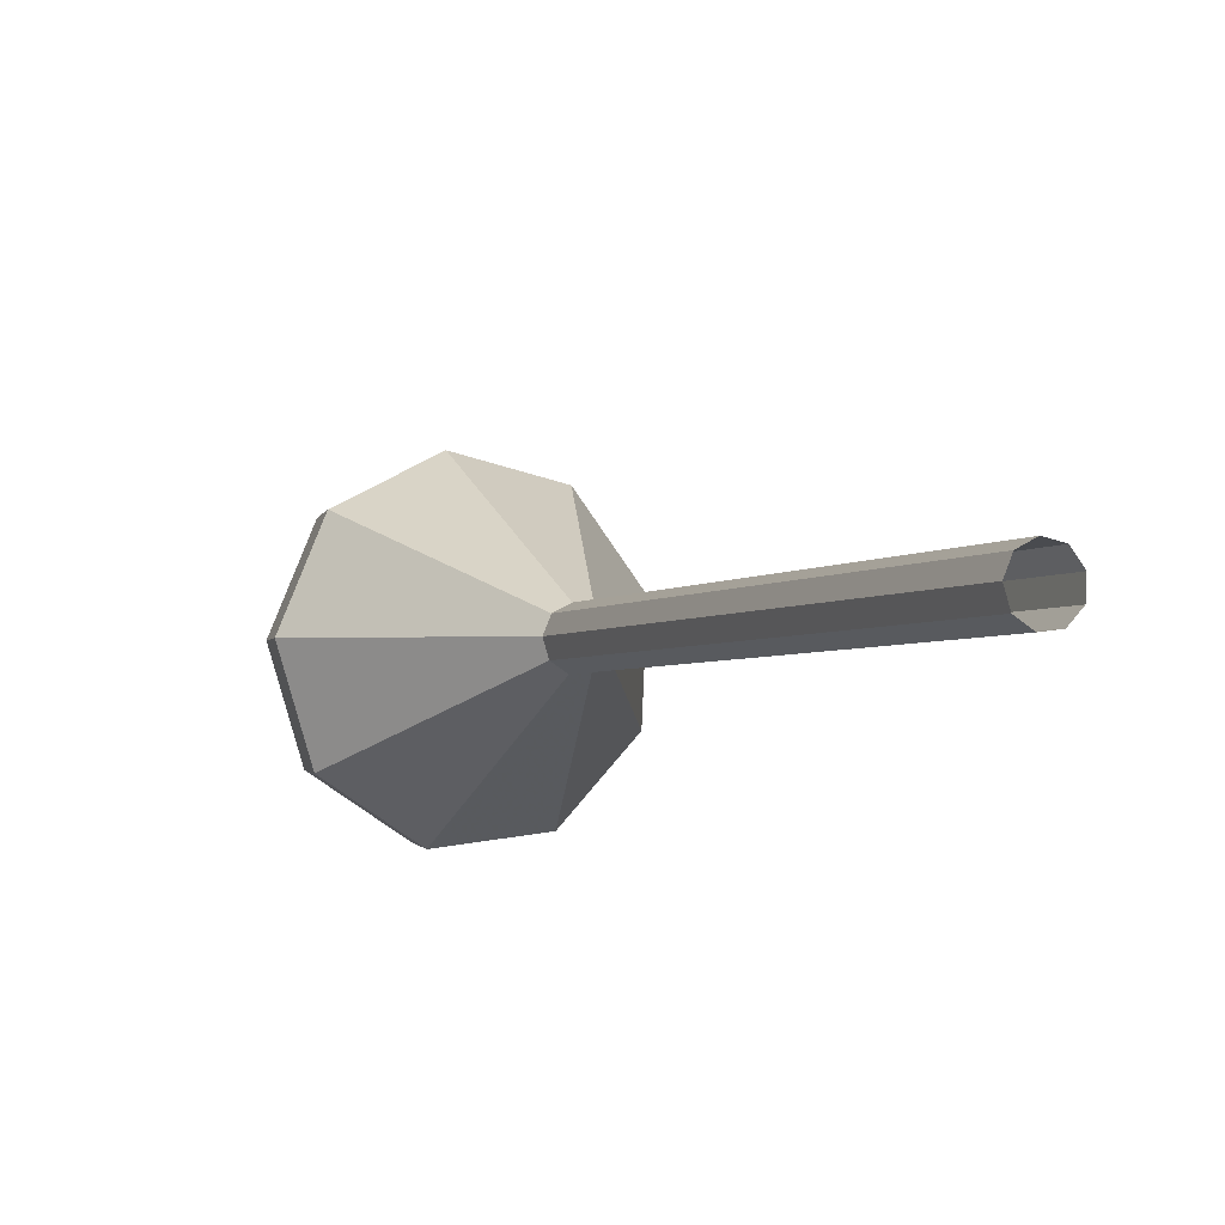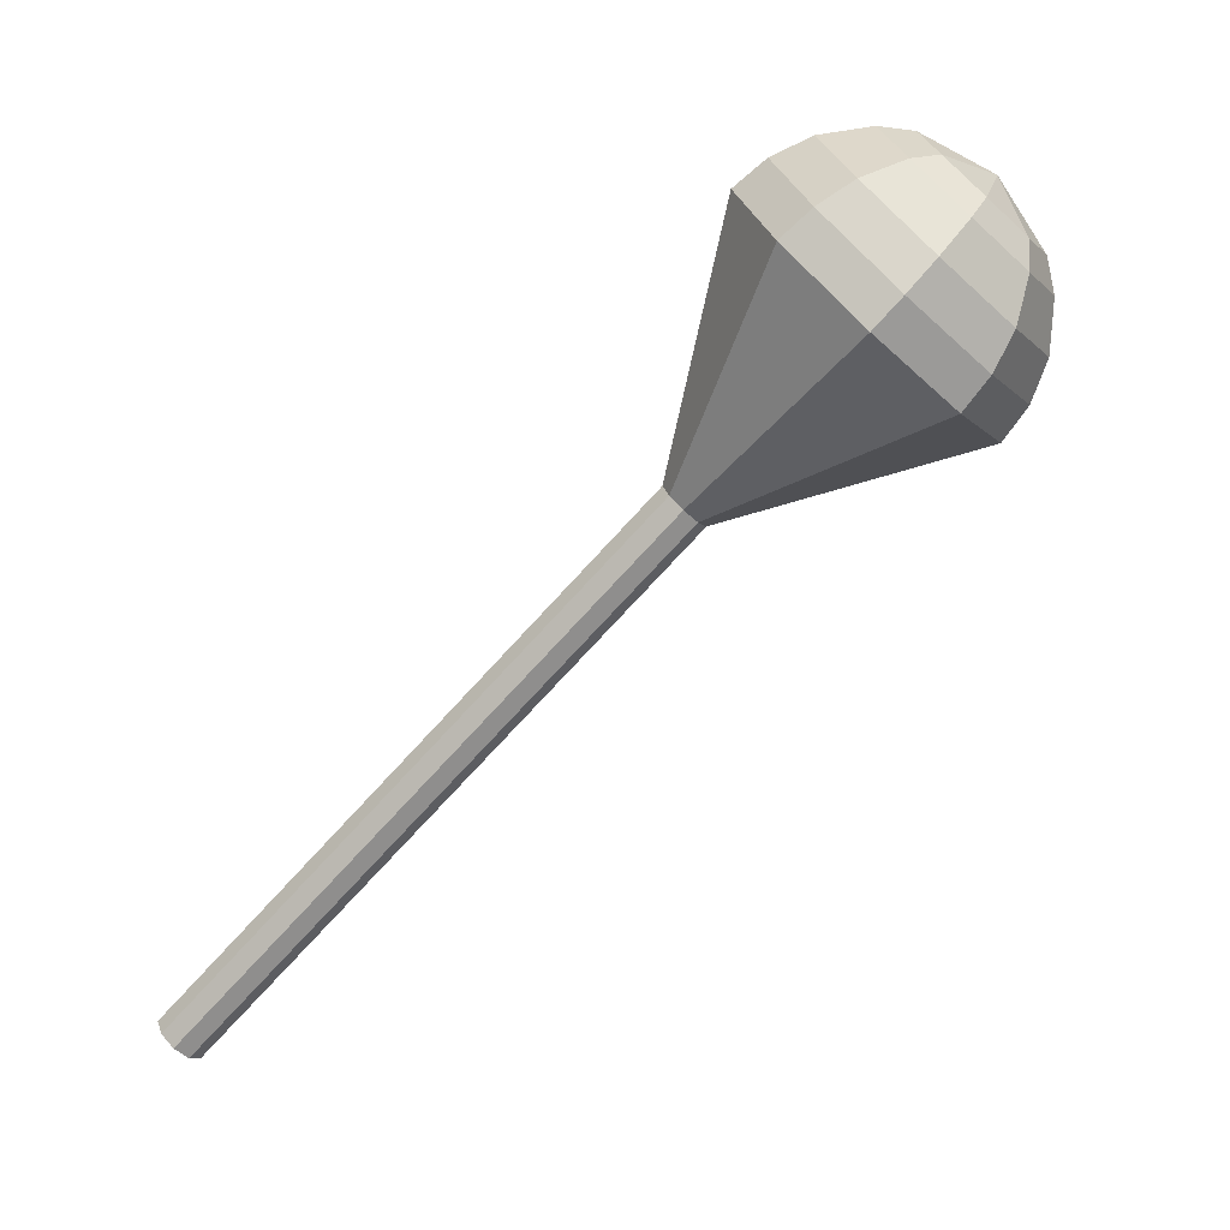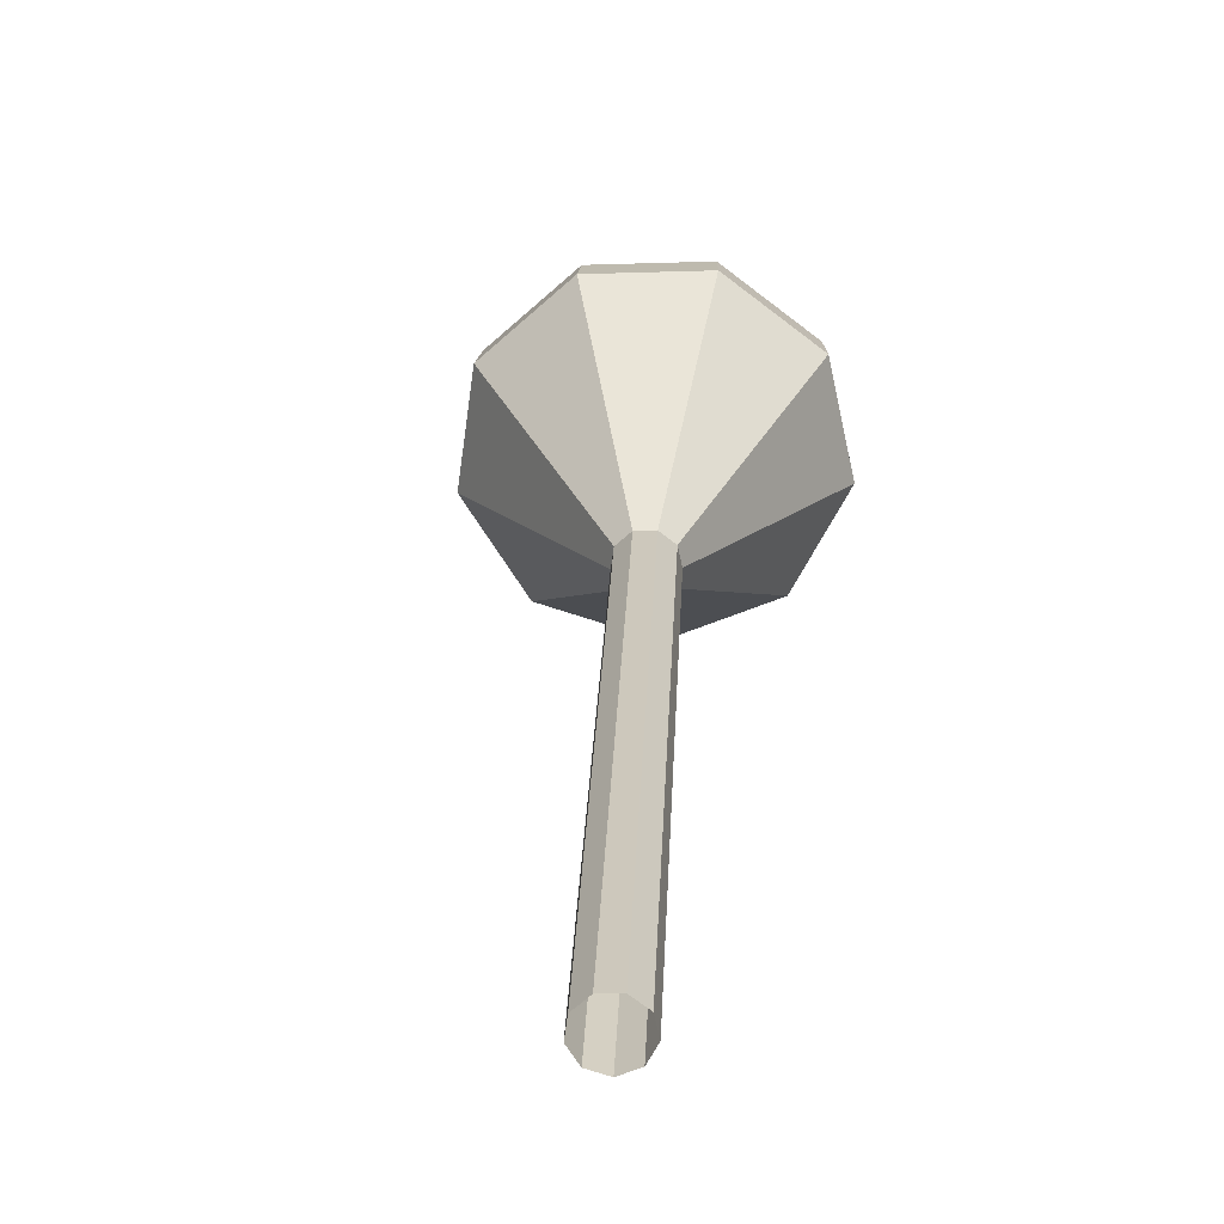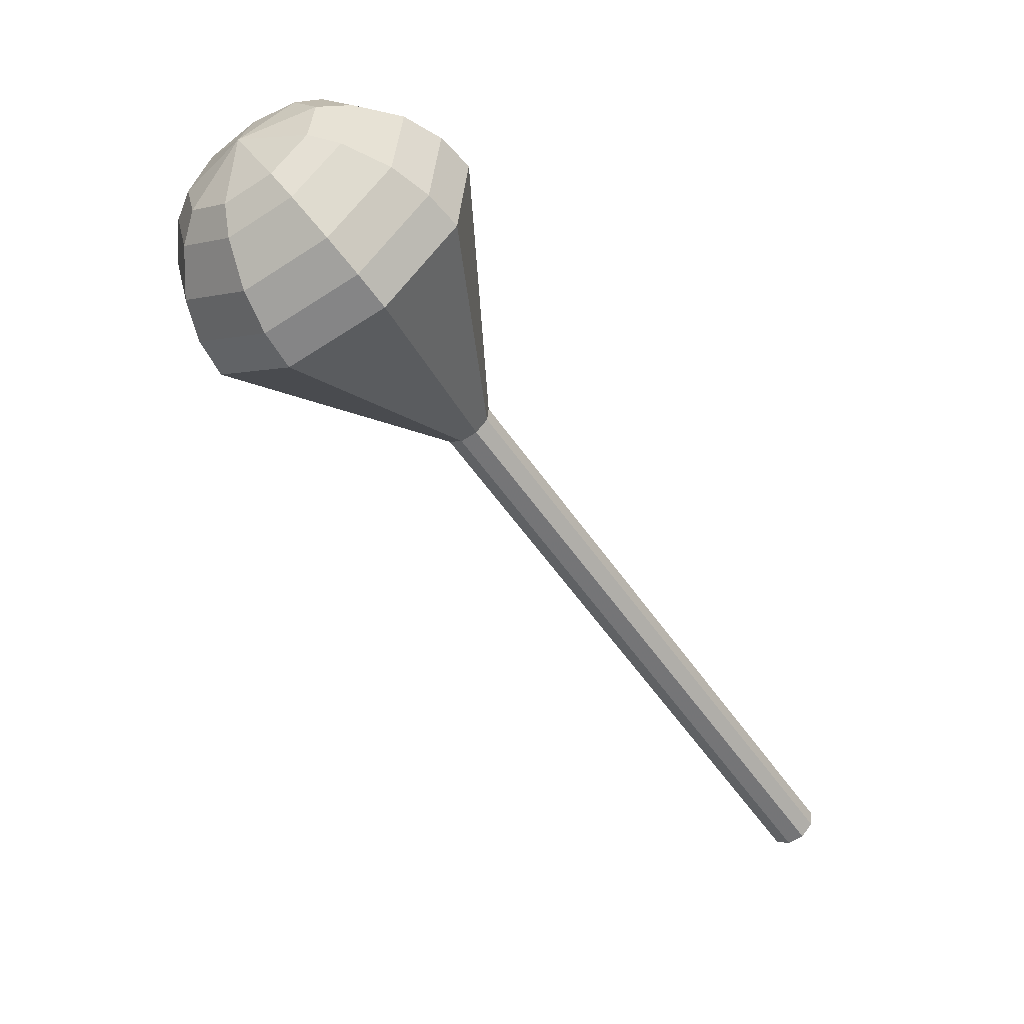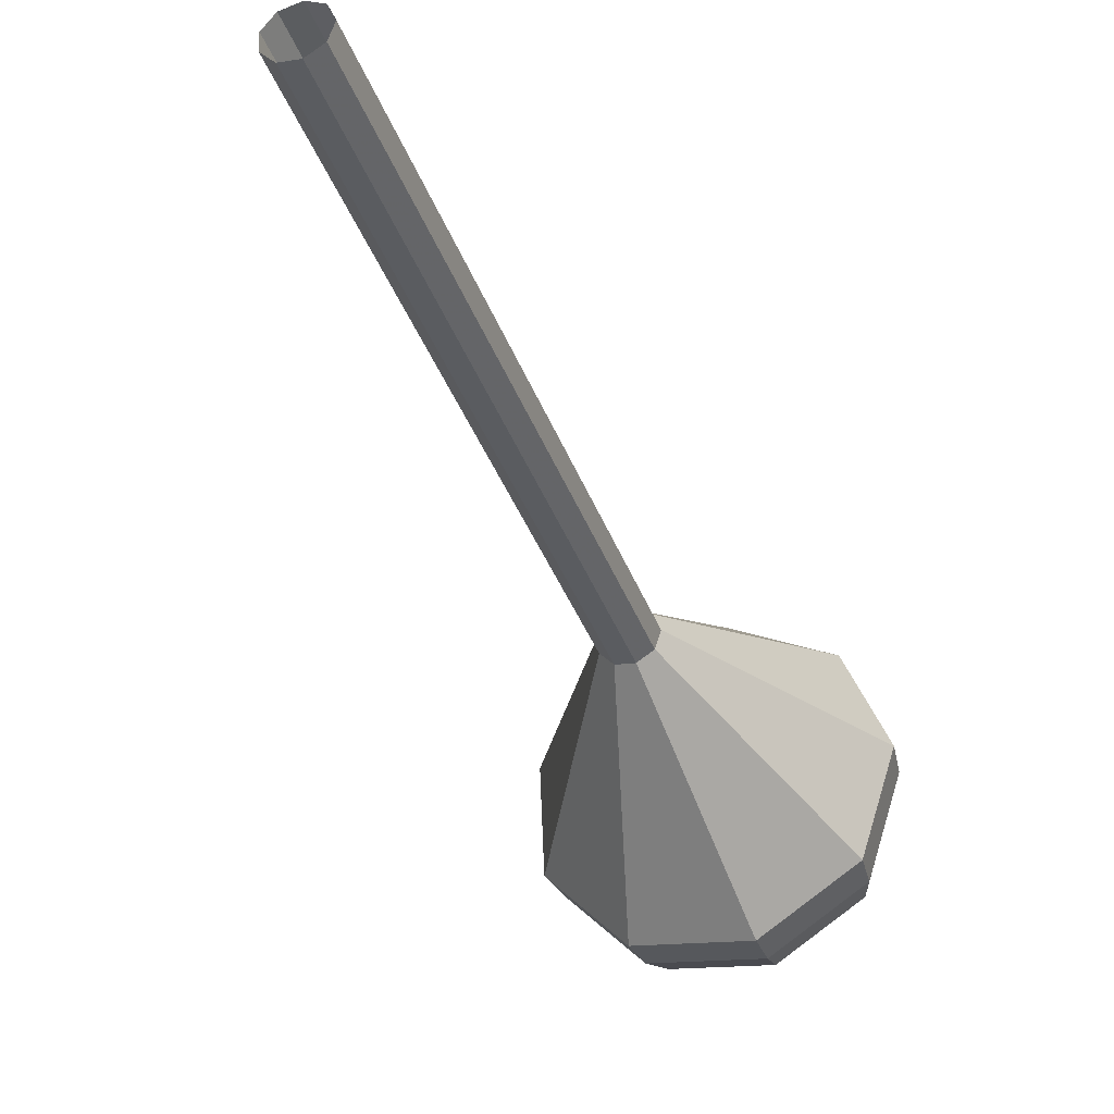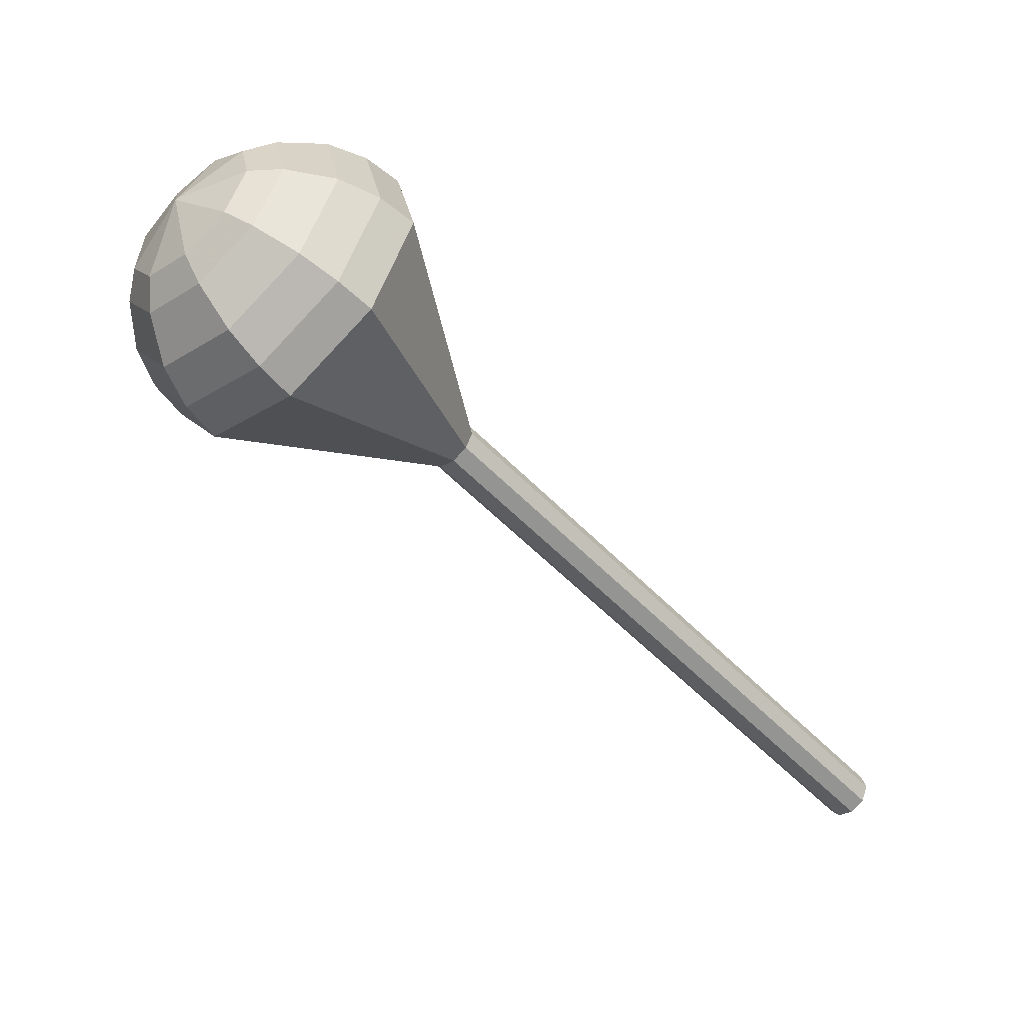
<metadata>
{"format":"obj","ext":"obj","renderer":"f3d","projection":"perspective","resolution":1024,"background":"white","views":[{"elev":-35.9,"azim":-174.3,"up":"+Y"},{"elev":11.7,"azim":51.8,"up":"+Z"},{"elev":-7.4,"azim":-145.8,"up":"+Y"},{"elev":7.9,"azim":-167.8,"up":"+Z"},{"elev":-68.8,"azim":-126.6,"up":"+Y"},{"elev":49.7,"azim":-120.2,"up":"+Z"}]}
</metadata>
<code>
g tube1
v 110.4 101.7 162.5
v 110.6 102.3 161.9
v 110.3 103.1 161.7
v 109.6 103.6 161.8
v 108.8 103.6 162.2
v 108.4 103.1 162.8
v 108.5 102.4 163.2
v 109 101.7 163.3
v 109.8 101.5 163
v 110.4 101.7 162.5
v 112.9 104.4 166.4
v 113 105 165.9
v 112.7 105.8 165.6
v 112 106.2 165.7
v 111.3 106.3 166.1
v 110.8 105.8 166.7
v 110.9 105.1 167.2
v 111.5 104.4 167.3
v 112.2 104.1 167
v 112.9 104.4 166.4
v 115.3 107.1 170.4
v 115.5 107.7 169.8
v 115.1 108.4 169.5
v 114.4 108.9 169.6
v 113.7 108.9 170.1
v 113.3 108.5 170.7
v 113.4 107.7 171.1
v 113.9 107.1 171.2
v 114.7 106.8 170.9
v 115.3 107.1 170.4
v 117.7 109.8 174.3
v 117.9 110.4 173.8
v 117.6 111.1 173.5
v 116.9 111.6 173.6
v 116.1 111.6 174
v 115.7 111.1 174.6
v 115.8 110.4 175
v 116.4 109.8 175.1
v 117.1 109.5 174.9
v 117.7 109.8 174.3
v 120.2 112.4 178.2
v 120.4 113.1 177.7
v 120 113.8 177.4
v 119.3 114.3 177.5
v 118.6 114.3 178
v 118.2 113.8 178.5
v 118.2 113.1 179
v 118.8 112.5 179.1
v 119.6 112.2 178.8
v 120.2 112.4 178.2
v 125 117.8 186.1
v 125.2 118.4 185.6
v 124.9 119.2 185.3
v 124.2 119.6 185.4
v 123.5 119.7 185.8
v 123 119.2 186.4
v 123.1 118.5 186.9
v 123.7 117.8 187
v 124.4 117.6 186.7
v 125 117.8 186.1
v 134.5 119 194
v 135.6 122.8 190.7
v 133.6 127.1 189
v 129.4 130.1 189.6
v 125.1 130.1 192.3
v 122.5 127.3 195.7
v 123 123 198.4
v 126.3 119.1 199
v 130.9 117.5 197.3
v 134.5 119 194
v 135.2 120.1 195.4
v 136.3 123.7 192.2
v 134.3 128 190.5
v 130.3 130.8 191.1
v 126 130.9 193.7
v 123.6 128.2 197.1
v 124.1 124 199.6
v 127.2 120.2 200.2
v 131.7 118.7 198.5
v 135.2 120.1 195.4
v 135.5 121.5 196.8
v 136.5 124.8 193.9
v 134.7 128.6 192.4
v 131.1 131.1 192.9
v 127.3 131.2 195.3
v 125.1 128.8 198.3
v 125.5 125 200.6
v 128.4 121.6 201.1
v 132.3 120.3 199.6
v 135.5 121.5 196.8
v 135.2 123.5 198.1
v 136 126 196
v 134.6 128.9 194.8
v 131.9 130.8 195.2
v 129 130.9 197
v 127.3 129 199.3
v 127.6 126.1 201
v 129.8 123.6 201.4
v 132.8 122.5 200.3
v 135.2 123.5 198.1
v 134.7 124.8 198.8
v 135.2 126.7 197.2
v 134.2 128.8 196.4
v 132.2 130.2 196.7
v 130.1 130.3 198
v 128.9 128.9 199.7
v 129.1 126.8 201
v 130.7 124.9 201.3
v 132.9 124.1 200.4
v 134.7 124.8 198.8
v 132.4 127.8 199.5
v 132.4 127.8 199.5
v 132.4 127.8 199.5
v 132.4 127.8 199.5
v 132.4 127.8 199.5
v 132.4 127.8 199.5
v 132.4 127.8 199.5
v 132.4 127.8 199.5
v 132.4 127.8 199.5
v 132.4 127.8 199.5
f 1 2 12
f 12 11 1
f 2 3 13
f 13 12 2
f 3 4 14
f 14 13 3
f 4 5 15
f 15 14 4
f 5 6 16
f 16 15 5
f 6 7 17
f 17 16 6
f 7 8 18
f 18 17 7
f 8 9 19
f 19 18 8
f 9 10 20
f 20 19 9
f 11 12 22
f 22 21 11
f 12 13 23
f 23 22 12
f 13 14 24
f 24 23 13
f 14 15 25
f 25 24 14
f 15 16 26
f 26 25 15
f 16 17 27
f 27 26 16
f 17 18 28
f 28 27 17
f 18 19 29
f 29 28 18
f 19 20 30
f 30 29 19
f 21 22 32
f 32 31 21
f 22 23 33
f 33 32 22
f 23 24 34
f 34 33 23
f 24 25 35
f 35 34 24
f 25 26 36
f 36 35 25
f 26 27 37
f 37 36 26
f 27 28 38
f 38 37 27
f 28 29 39
f 39 38 28
f 29 30 40
f 40 39 29
f 31 32 42
f 42 41 31
f 32 33 43
f 43 42 32
f 33 34 44
f 44 43 33
f 34 35 45
f 45 44 34
f 35 36 46
f 46 45 35
f 36 37 47
f 47 46 36
f 37 38 48
f 48 47 37
f 38 39 49
f 49 48 38
f 39 40 50
f 50 49 39
f 41 42 52
f 52 51 41
f 42 43 53
f 53 52 42
f 43 44 54
f 54 53 43
f 44 45 55
f 55 54 44
f 45 46 56
f 56 55 45
f 46 47 57
f 57 56 46
f 47 48 58
f 58 57 47
f 48 49 59
f 59 58 48
f 49 50 60
f 60 59 49
f 51 52 62
f 62 61 51
f 52 53 63
f 63 62 52
f 53 54 64
f 64 63 53
f 54 55 65
f 65 64 54
f 55 56 66
f 66 65 55
f 56 57 67
f 67 66 56
f 57 58 68
f 68 67 57
f 58 59 69
f 69 68 58
f 59 60 70
f 70 69 59
f 61 62 72
f 72 71 61
f 62 63 73
f 73 72 62
f 63 64 74
f 74 73 63
f 64 65 75
f 75 74 64
f 65 66 76
f 76 75 65
f 66 67 77
f 77 76 66
f 67 68 78
f 78 77 67
f 68 69 79
f 79 78 68
f 69 70 80
f 80 79 69
f 71 72 82
f 82 81 71
f 72 73 83
f 83 82 72
f 73 74 84
f 84 83 73
f 74 75 85
f 85 84 74
f 75 76 86
f 86 85 75
f 76 77 87
f 87 86 76
f 77 78 88
f 88 87 77
f 78 79 89
f 89 88 78
f 79 80 90
f 90 89 79
f 81 82 92
f 92 91 81
f 82 83 93
f 93 92 82
f 83 84 94
f 94 93 83
f 84 85 95
f 95 94 84
f 85 86 96
f 96 95 85
f 86 87 97
f 97 96 86
f 87 88 98
f 98 97 87
f 88 89 99
f 99 98 88
f 89 90 100
f 100 99 89
f 91 92 102
f 102 101 91
f 92 93 103
f 103 102 92
f 93 94 104
f 104 103 93
f 94 95 105
f 105 104 94
f 95 96 106
f 106 105 95
f 96 97 107
f 107 106 96
f 97 98 108
f 108 107 97
f 98 99 109
f 109 108 98
f 99 100 110
f 110 109 99
f 101 102 112
f 112 111 101
f 102 103 113
f 113 112 102
f 103 104 114
f 114 113 103
f 104 105 115
f 115 114 104
f 105 106 116
f 116 115 105
f 106 107 117
f 117 116 106
f 107 108 118
f 118 117 107
f 108 109 119
f 119 118 108
f 109 110 120
f 120 119 109
g

</code>
